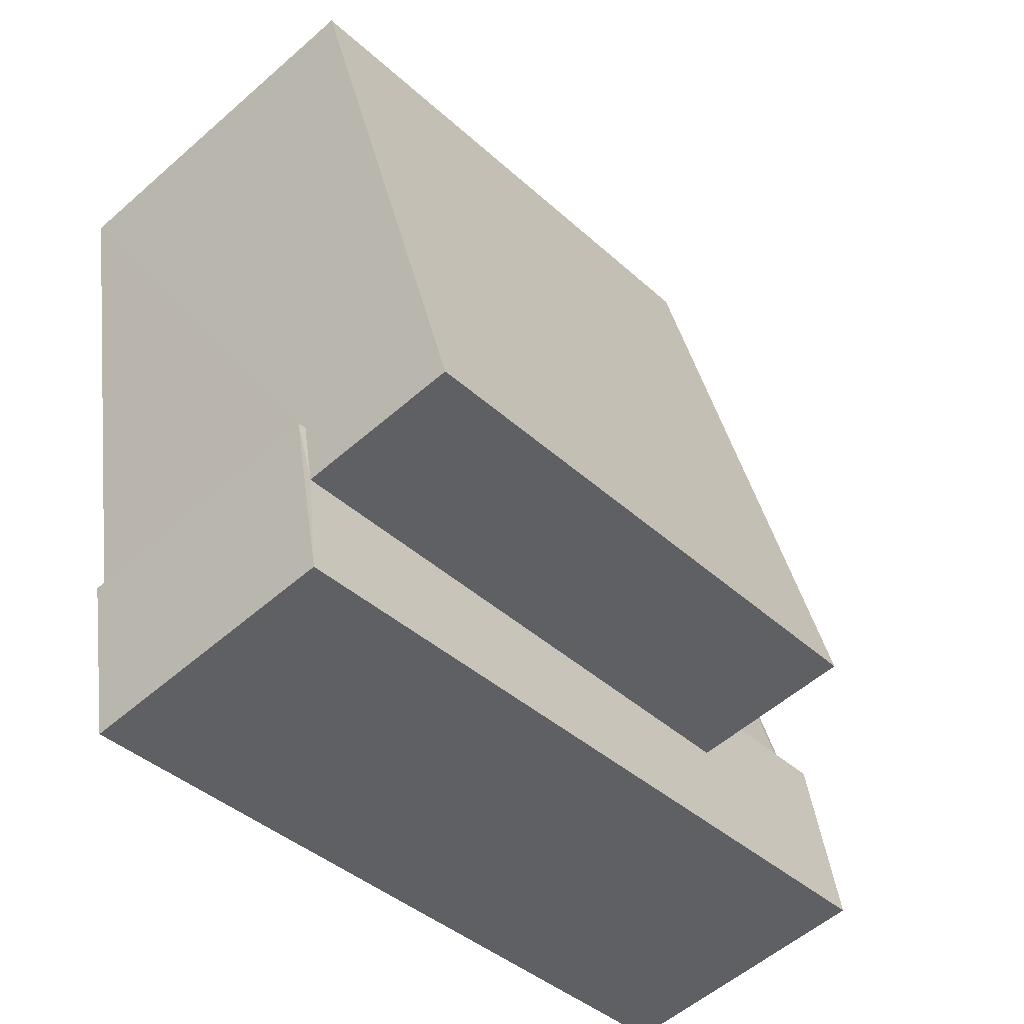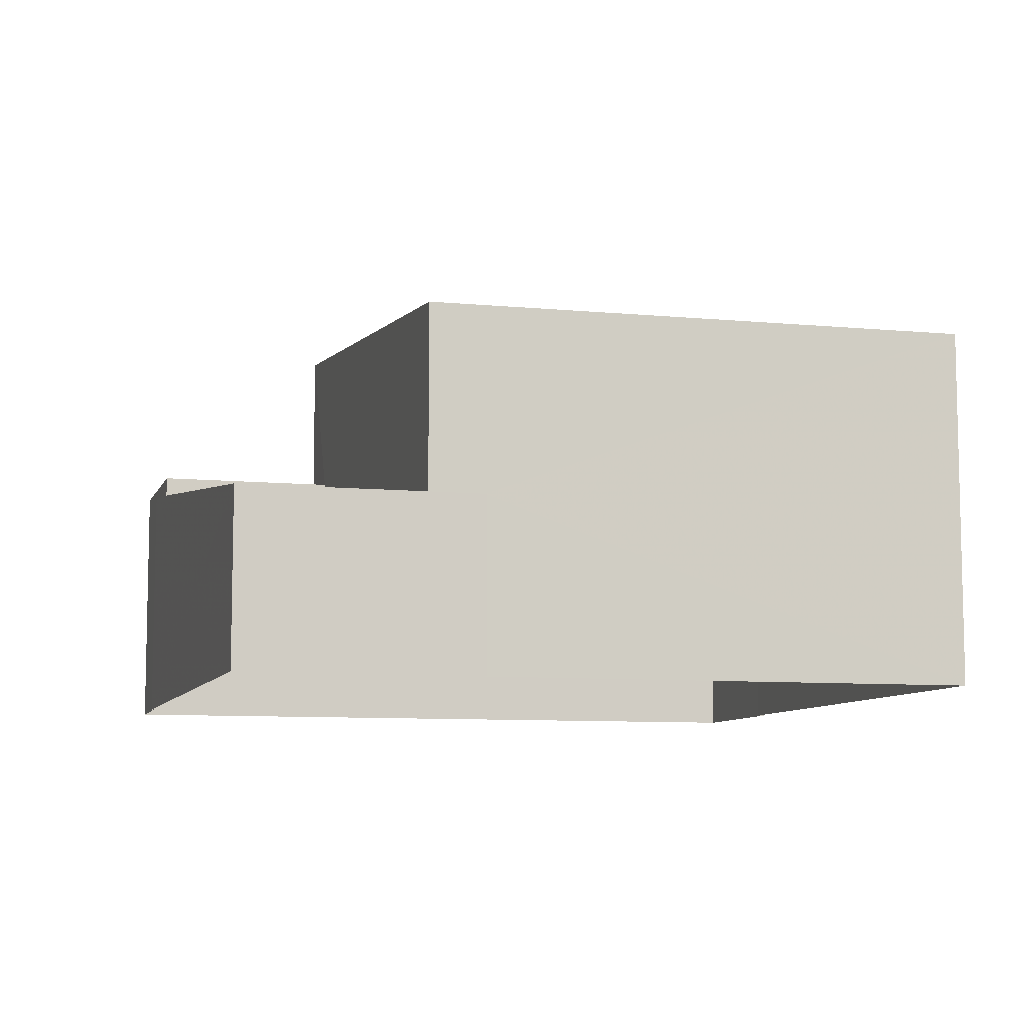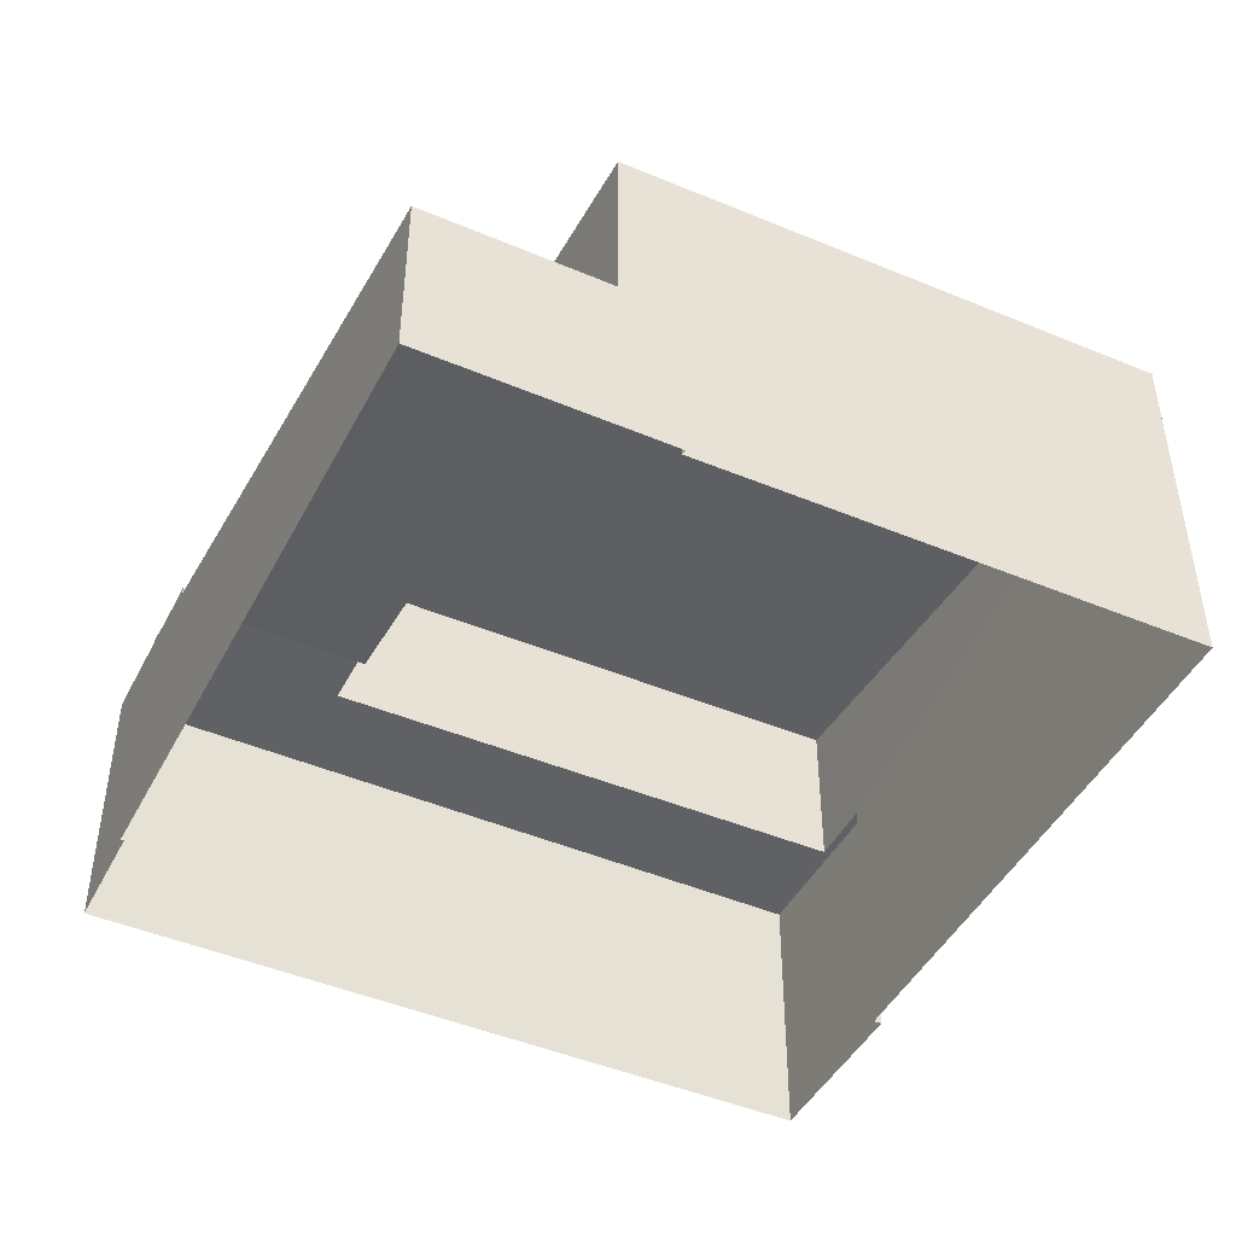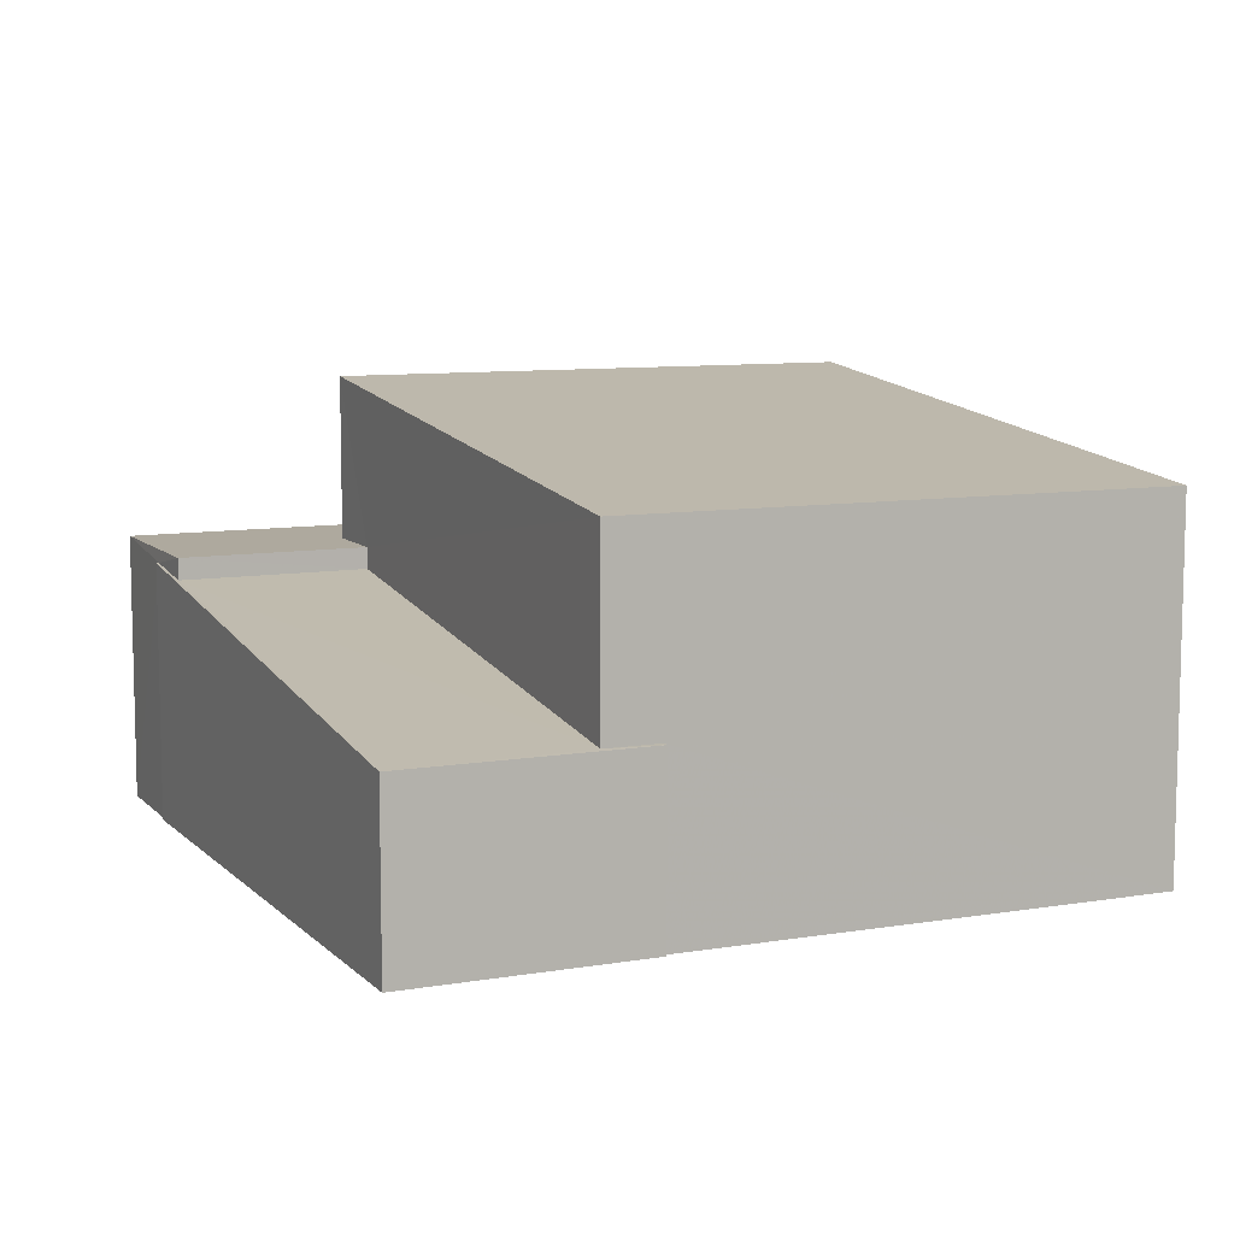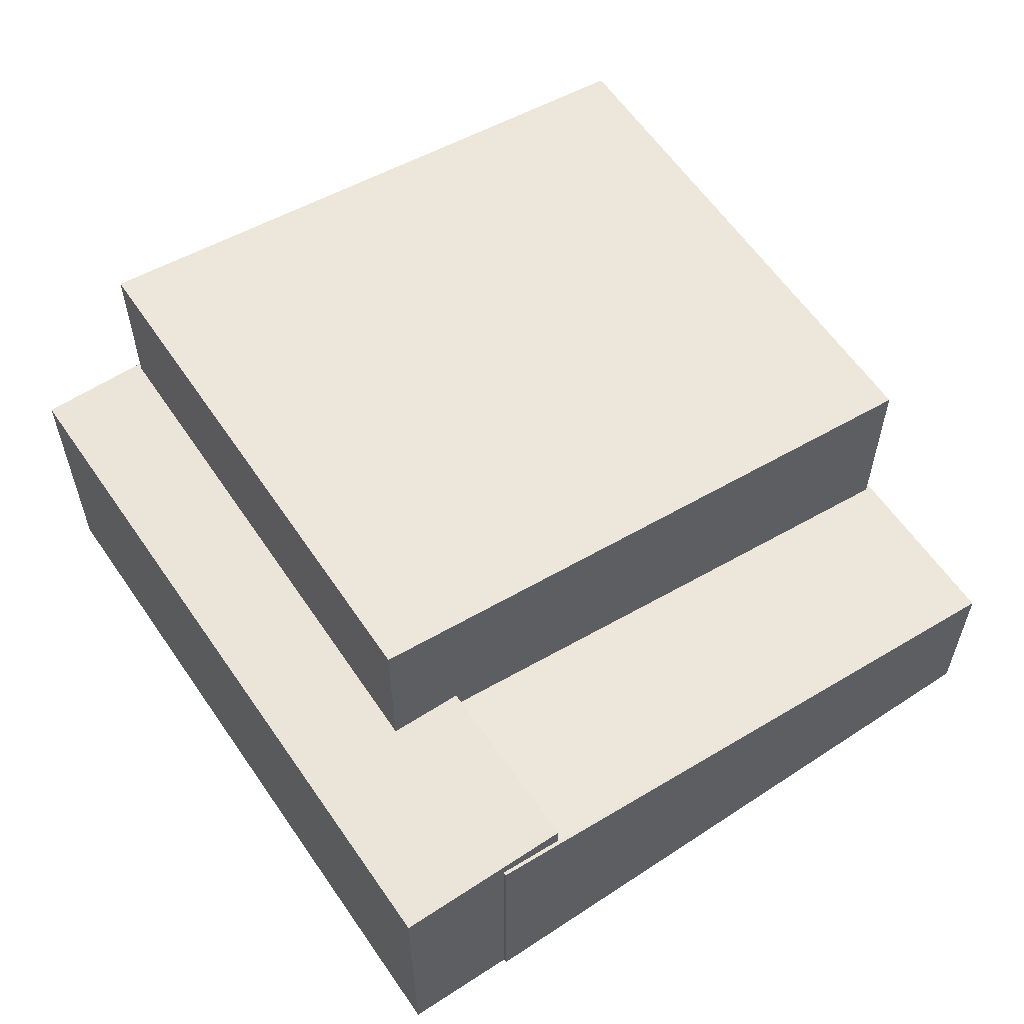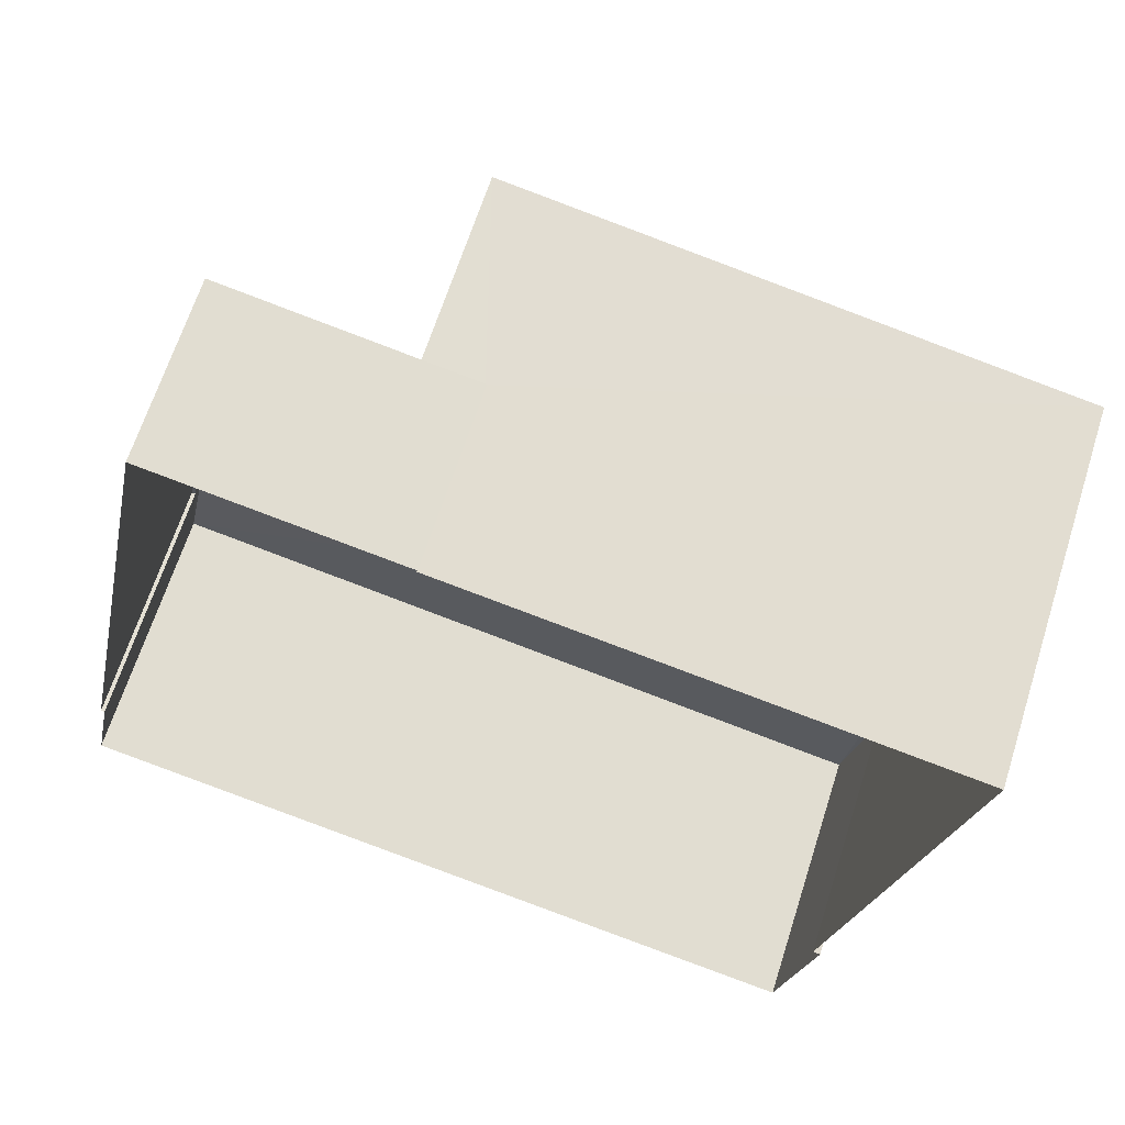
<metadata>
{"format":"obj","ext":"obj","renderer":"f3d","projection":"perspective","resolution":1024,"background":"white","views":[{"elev":-54.9,"azim":-47.2,"up":"+Y"},{"elev":-8.3,"azim":175.9,"up":"+Z"},{"elev":-45.4,"azim":165.0,"up":"+Z"},{"elev":9.0,"azim":166.7,"up":"+Z"},{"elev":58.9,"azim":67.1,"up":"+Z"},{"elev":65.3,"azim":-162.4,"up":"+Y"}]}
</metadata>
<code>
v -2.26e+05 -1.285e+05 10.94
v -2.26e+05 -1.285e+05 10.94
v -2.26e+05 -1.285e+05 10.94
v -2.26e+05 -1.285e+05 10.94
v -2.26e+05 -1.285e+05 10.94
v -2.26e+05 -1.285e+05 10.94
v -2.26e+05 -1.285e+05 10.94
v -2.26e+05 -1.285e+05 10.94
v -2.26e+05 -1.285e+05 10.94
v -2.26e+05 -1.285e+05 10.94
v -2.26e+05 -1.285e+05 14.17
v -2.26e+05 -1.285e+05 14.18
v -2.26e+05 -1.285e+05 14.17
v -2.26e+05 -1.285e+05 15.5
v -2.26e+05 -1.285e+05 15.66
v -2.26e+05 -1.285e+05 14.18
v -2.26e+05 -1.285e+05 15.66
v -2.26e+05 -1.285e+05 15.51
v -2.26e+05 -1.285e+05 17.61
v -2.26e+05 -1.285e+05 18.9
v -2.26e+05 -1.285e+05 18.9
v -2.26e+05 -1.285e+05 17.61
v -2.26e+05 -1.285e+05 15.9
v -2.26e+05 -1.285e+05 15.9
v -2.26e+05 -1.285e+05 15.9
v -2.26e+05 -1.285e+05 15.9
v -2.26e+05 -1.285e+05 15.9
v -2.26e+05 -1.285e+05 15.9
v -2.26e+05 -1.285e+05 15.9
v -2.26e+05 -1.285e+05 15.9
f 1 2 3
f 4 1 5
f 6 7 3
f 8 9 5
f 7 10 8
f 3 8 1
f 8 5 1
f 3 7 8
f 11 12 13
f 13 14 15
f 11 16 12
f 15 14 17
f 14 12 18
f 13 12 14
f 19 20 21
f 19 22 20
f 23 24 25
f 26 27 28
f 24 29 25
f 28 27 30
f 27 29 30
f 25 29 27
f 18 26 28
f 14 18 28
f 9 17 30
f 30 17 28
f 9 8 17
f 28 17 14
f 29 4 5
f 29 24 4
f 2 23 22
f 22 23 20
f 2 1 23
f 20 23 25
f 13 10 7
f 13 15 10
f 17 10 15
f 17 8 10
f 1 4 24
f 23 1 24
f 3 11 6
f 3 16 11
f 3 2 16
f 2 22 16
f 16 19 12
f 16 22 19
f 18 12 26
f 12 19 26
f 26 21 27
f 26 19 21
f 11 7 6
f 11 13 7
f 30 5 9
f 30 29 5
f 25 21 20
f 25 27 21

</code>
